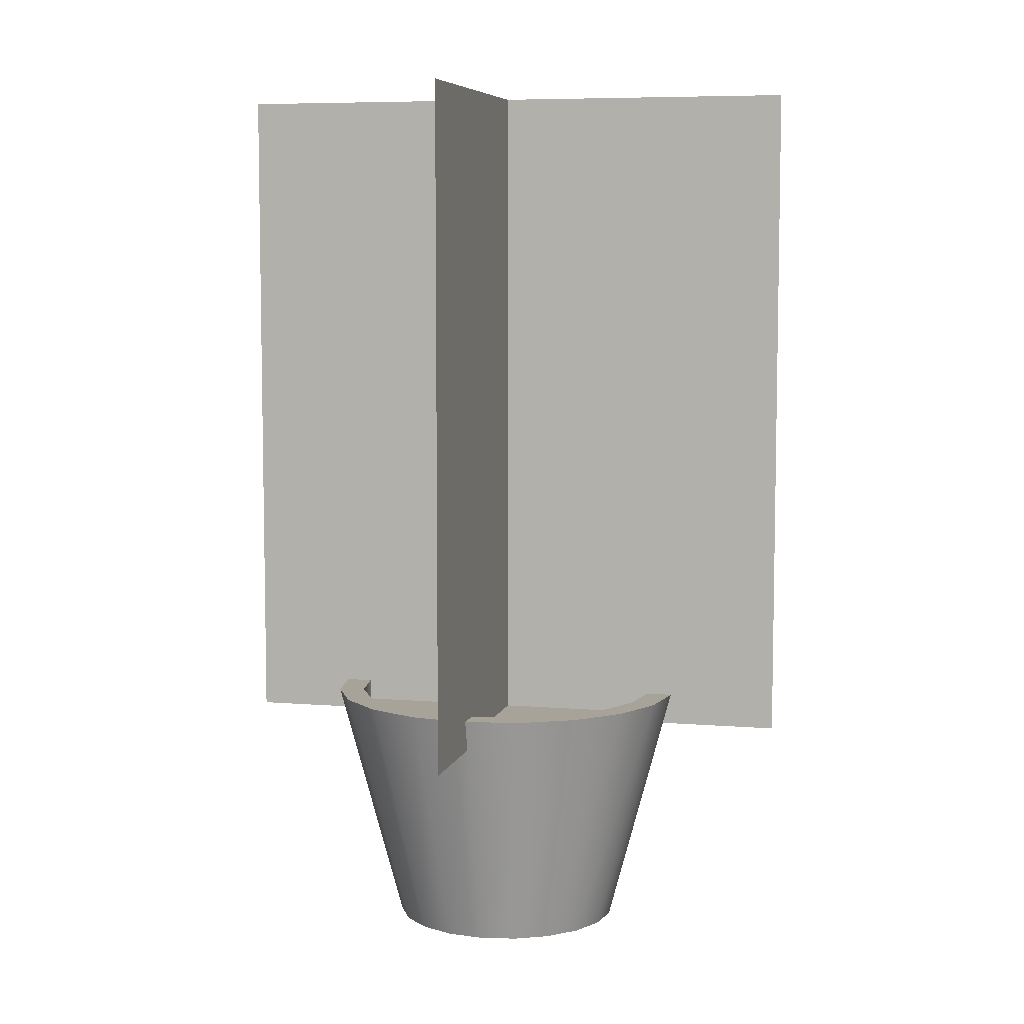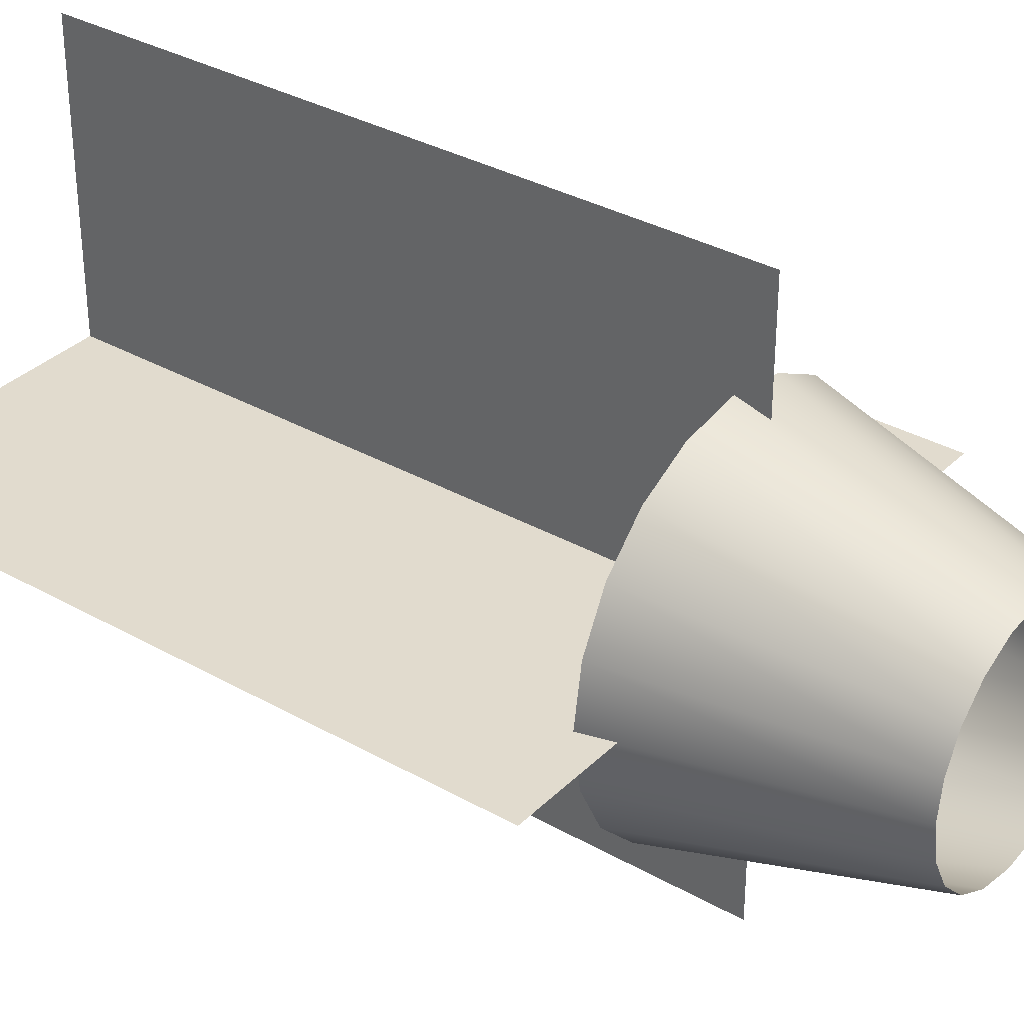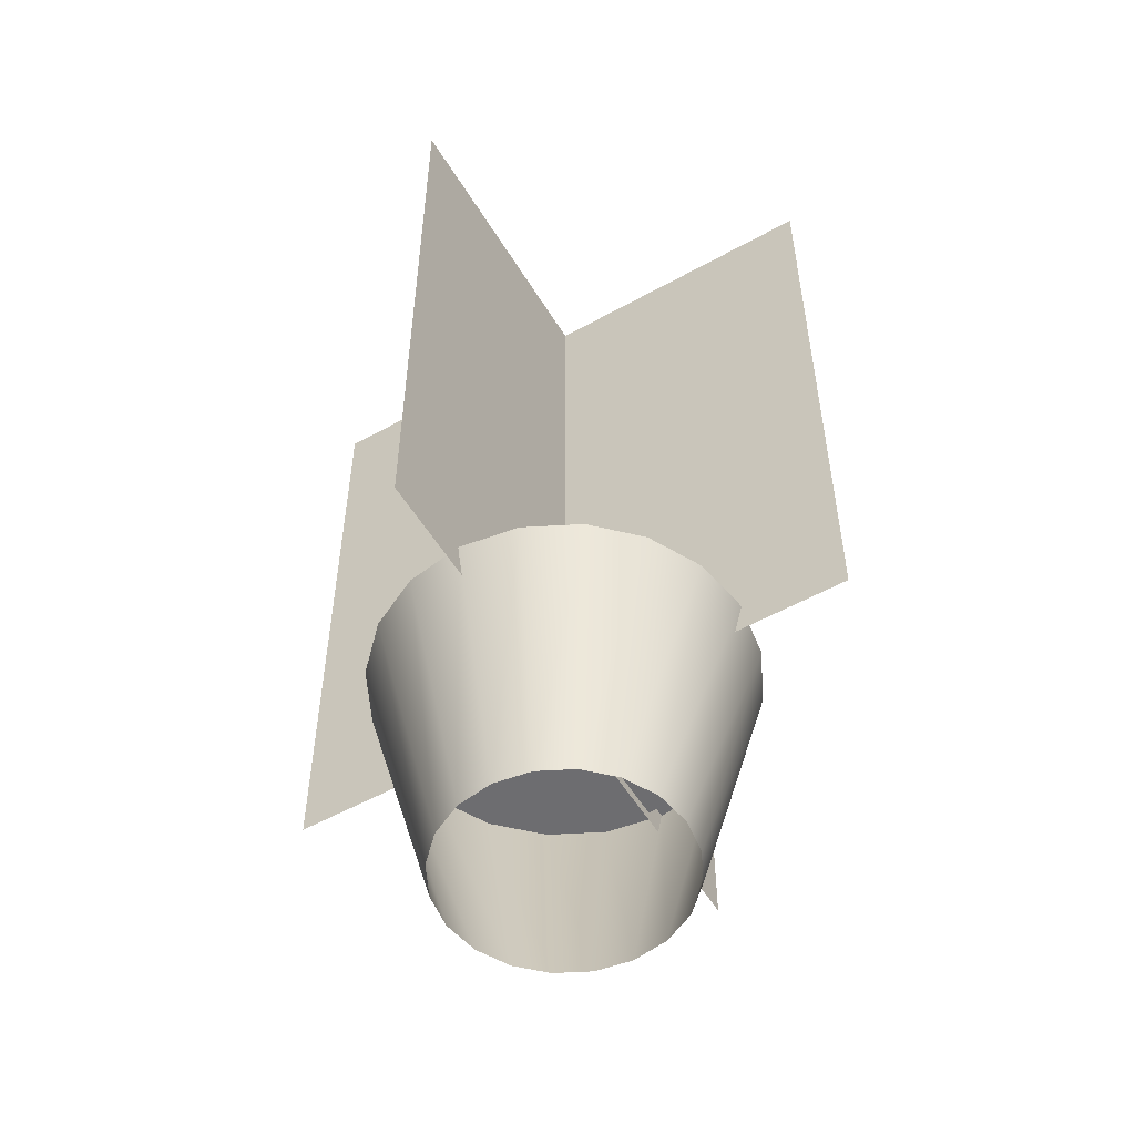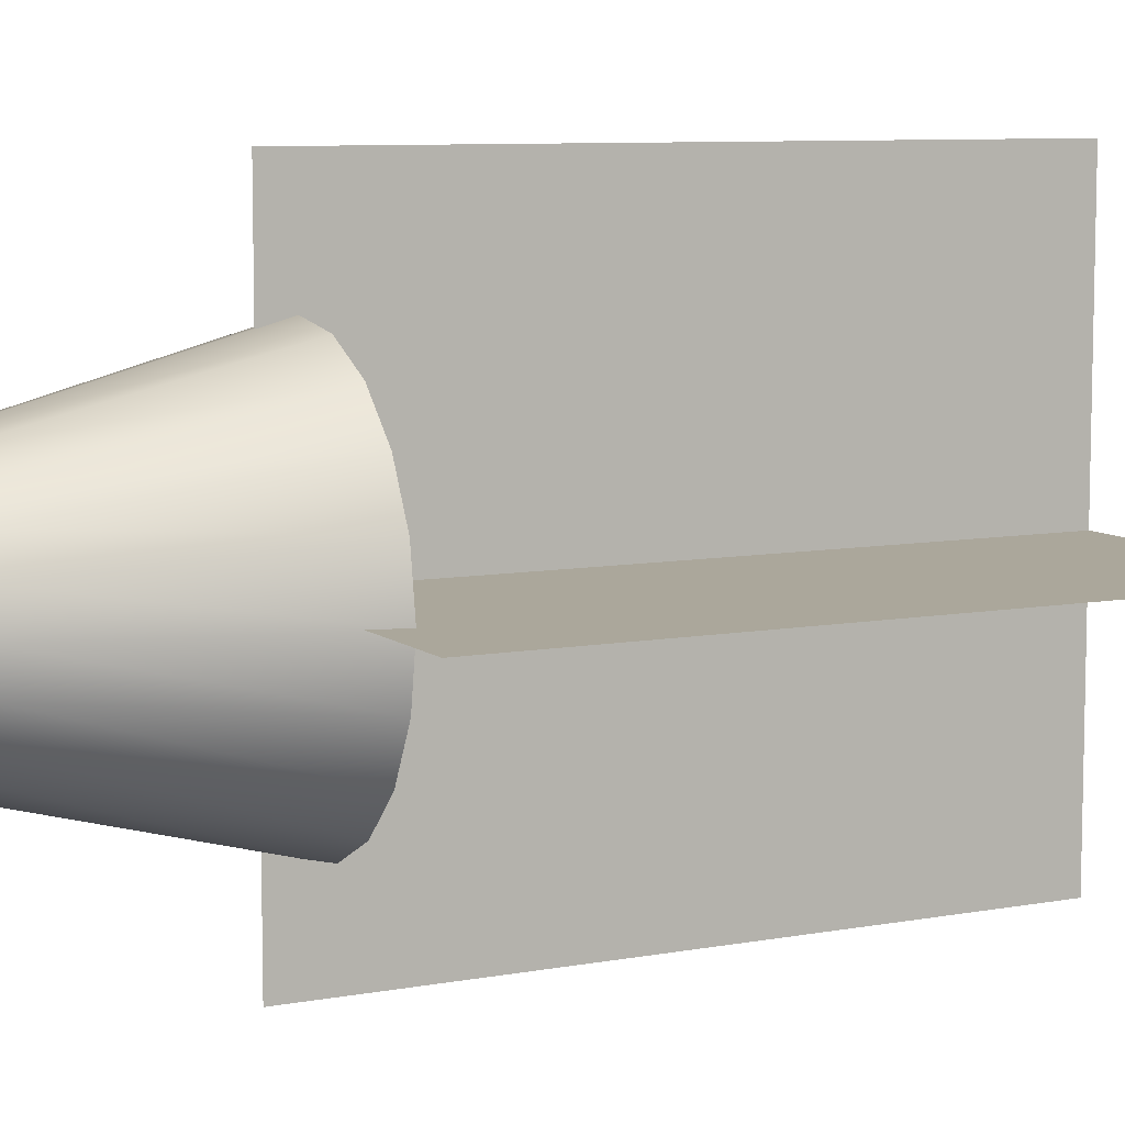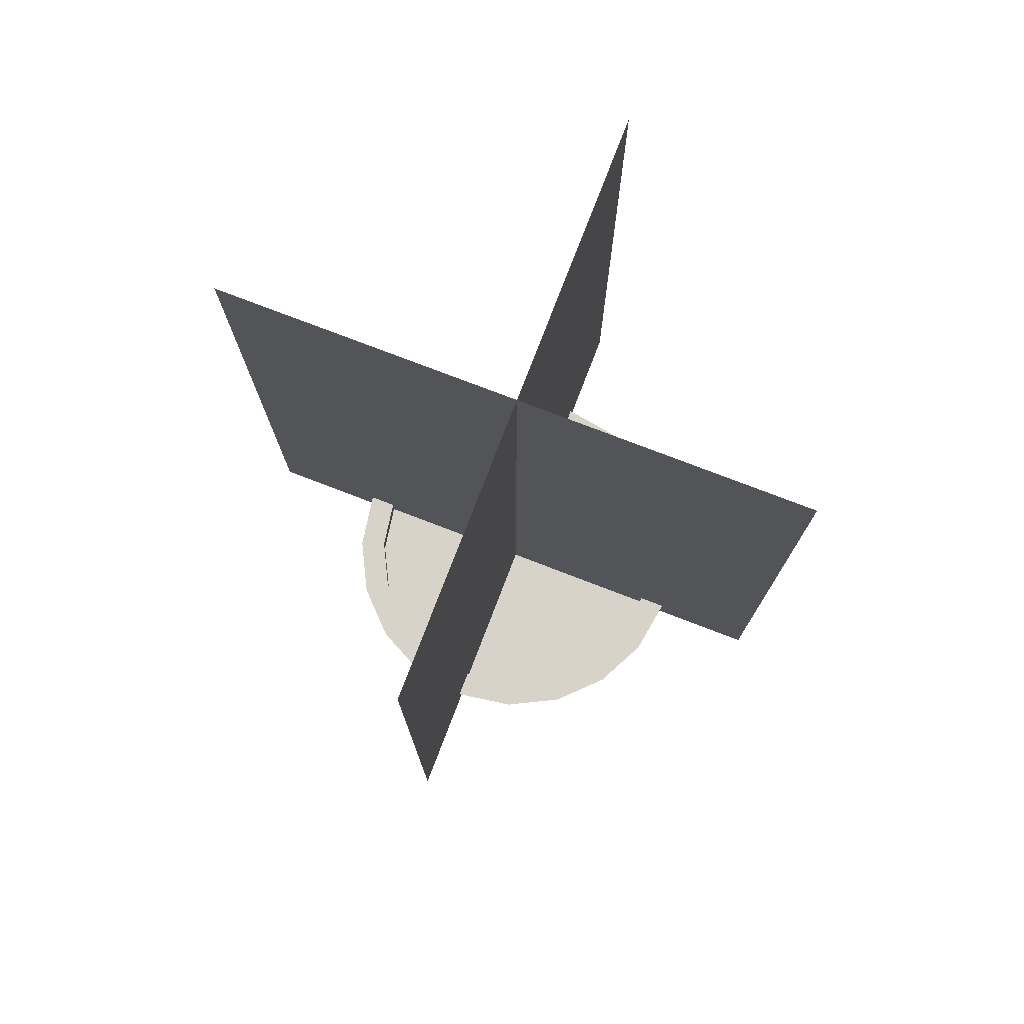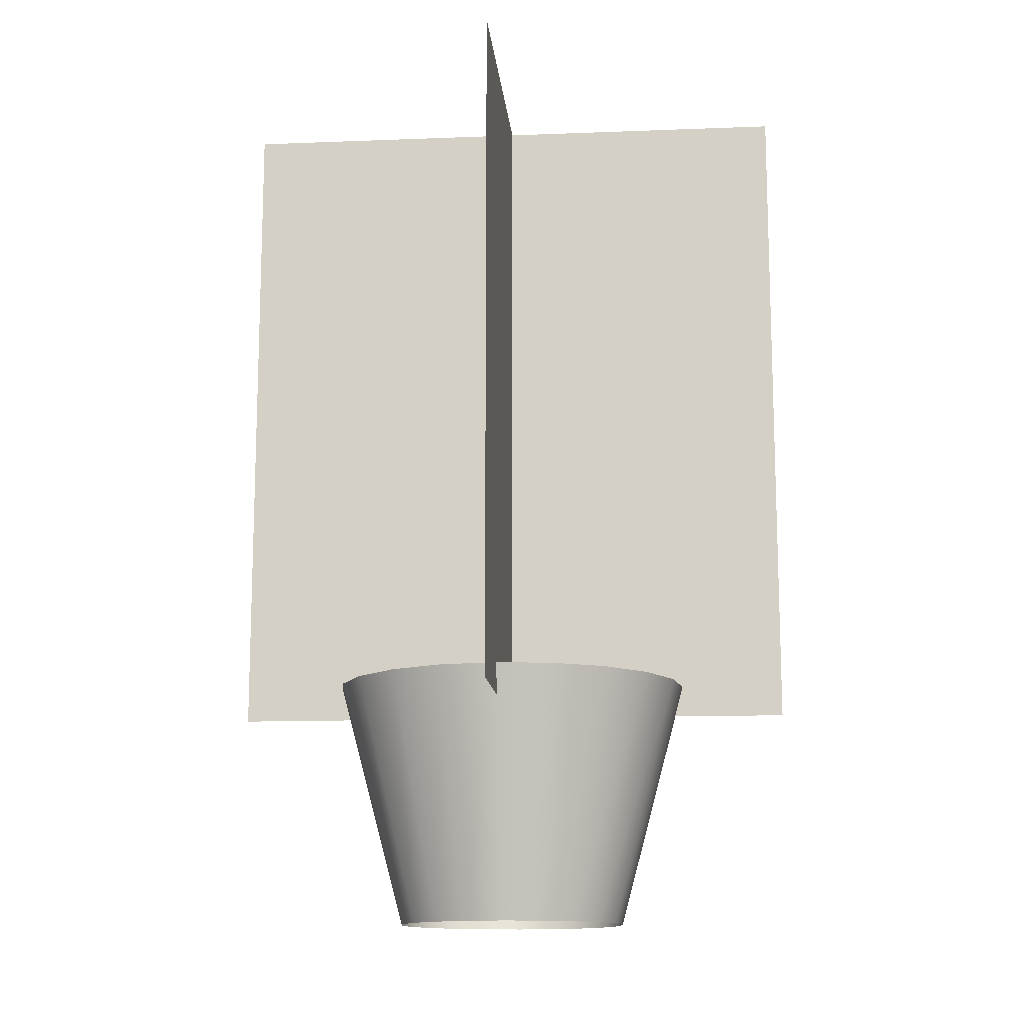
<metadata>
{"format":"obj","ext":"obj","renderer":"f3d","projection":"perspective","resolution":1024,"background":"white","views":[{"elev":6.9,"azim":-76.4,"up":"+Y"},{"elev":33.8,"azim":-52.4,"up":"+Z"},{"elev":-54.1,"azim":-149.4,"up":"+Y"},{"elev":8.2,"azim":62.9,"up":"+Z"},{"elev":76.8,"azim":111.0,"up":"+Y"},{"elev":-13.3,"azim":5.1,"up":"+Y"}]}
</metadata>
<code>
g default
v 0.7837 1.789 2.299
v 0.7837 7.325 2.299
v 0.7837 7.325 -2.451
v 0.7837 1.789 -2.451
v 3.158 1.789 -0.1154
v 3.158 7.325 -0.1154
v -1.591 7.325 -0.1154
v -1.591 1.789 -0.1154
g polySurface423 group9 group8
f 4 1 2 3
f 8 5 6 7
g default
v 1.691 -0.008441 -0.4215
v 1.555 -0.008441 -0.6892
v 1.343 -0.008441 -0.9017
v 1.075 -0.008441 -1.038
v 0.7779 -0.008441 -1.085
v 0.4811 -0.008441 -1.038
v 0.2134 -0.008441 -0.9017
v 0.000886 -0.008441 -0.6892
v -0.1355 -0.008441 -0.4215
v -0.1826 -0.008441 -0.1247
v -0.1355 -0.008441 0.1721
v 0.000886 -0.008441 0.4399
v 0.2134 -0.008441 0.6524
v 0.4811 -0.008441 0.7888
v 0.7779 -0.008441 0.8358
v 1.075 -0.008441 0.7888
v 1.343 -0.008441 0.6524
v 1.555 -0.008441 0.4399
v 1.691 -0.008441 0.1721
v 1.738 -0.008441 -0.1247
v 2.218 2.049 -0.5925
v 2.003 2.049 -1.014
v 1.668 2.049 -1.349
v 1.246 2.049 -1.564
v 0.7779 2.049 -1.638
v 0.3102 2.049 -1.564
v -0.1118 2.049 -1.349
v -0.4467 2.049 -1.014
v -0.6618 2.049 -0.5925
v -0.7359 2.049 -0.1247
v -0.6618 2.049 0.3431
v -0.4467 2.049 0.7651
v -0.1118 2.049 1.1
v 0.3102 2.049 1.315
v 0.7779 2.049 1.389
v 1.246 2.049 1.315
v 1.668 2.049 1.1
v 2.003 2.049 0.7651
v 2.218 2.049 0.3431
v 2.292 2.049 -0.1247
v 2.015 2.049 -0.5265
v 1.83 2.049 -0.889
v 1.542 2.049 -1.177
v 1.18 2.049 -1.361
v 0.7779 2.049 -1.425
v 0.3761 2.049 -1.361
v 0.01359 2.049 -1.177
v -0.2741 2.049 -0.889
v -0.4588 2.049 -0.5265
v -0.5224 2.049 -0.1247
v -0.4588 2.049 0.2772
v -0.2741 2.049 0.6397
v 0.01359 2.049 0.9274
v 0.3761 2.049 1.112
v 0.7779 2.049 1.176
v 1.18 2.049 1.112
v 1.542 2.049 0.9274
v 1.83 2.049 0.6397
v 2.015 2.049 0.2772
v 2.078 2.049 -0.1247
v 2.078 1.876 -0.1247
v 2.015 1.876 -0.5265
v 1.83 1.876 -0.889
v 1.542 1.876 -1.177
v 1.18 1.876 -1.361
v 0.7779 1.876 -1.425
v 0.3761 1.876 -1.361
v 0.01359 1.876 -1.177
v -0.2741 1.876 -0.889
v -0.4588 1.876 -0.5265
v -0.5224 1.876 -0.1247
v -0.4588 1.876 0.2772
v -0.2741 1.876 0.6397
v 0.01359 1.876 0.9274
v 0.3761 1.876 1.112
v 0.7779 1.876 1.176
v 1.18 1.876 1.112
v 1.542 1.876 0.9274
v 1.83 1.876 0.6397
v 2.015 1.876 0.2772
g group9 group8 pCylinder2
f 9 10 30 29
f 10 11 31 30
f 11 12 32 31
f 12 13 33 32
f 13 14 34 33
f 14 15 35 34
f 15 16 36 35
f 16 17 37 36
f 17 18 38 37
f 18 19 39 38
f 19 20 40 39
f 20 21 41 40
f 21 22 42 41
f 22 23 43 42
f 23 24 44 43
f 24 25 45 44
f 25 26 46 45
f 26 27 47 46
f 27 28 48 47
f 28 9 29 48
f 69 70 71 72 73 74 75 76 77 78 79 80 81 82 83 84 85 86 87 88
f 48 29 49 68
f 29 30 50 49
f 30 31 51 50
f 31 32 52 51
f 32 33 53 52
f 33 34 54 53
f 34 35 55 54
f 35 36 56 55
f 36 37 57 56
f 37 38 58 57
f 38 39 59 58
f 39 40 60 59
f 40 41 61 60
f 41 42 62 61
f 42 43 63 62
f 43 44 64 63
f 44 45 65 64
f 45 46 66 65
f 46 47 67 66
f 47 48 68 67
f 68 49 70 69
f 49 50 71 70
f 50 51 72 71
f 51 52 73 72
f 52 53 74 73
f 53 54 75 74
f 54 55 76 75
f 55 56 77 76
f 56 57 78 77
f 57 58 79 78
f 58 59 80 79
f 59 60 81 80
f 60 61 82 81
f 61 62 83 82
f 62 63 84 83
f 63 64 85 84
f 64 65 86 85
f 65 66 87 86
f 66 67 88 87
f 67 68 69 88

</code>
